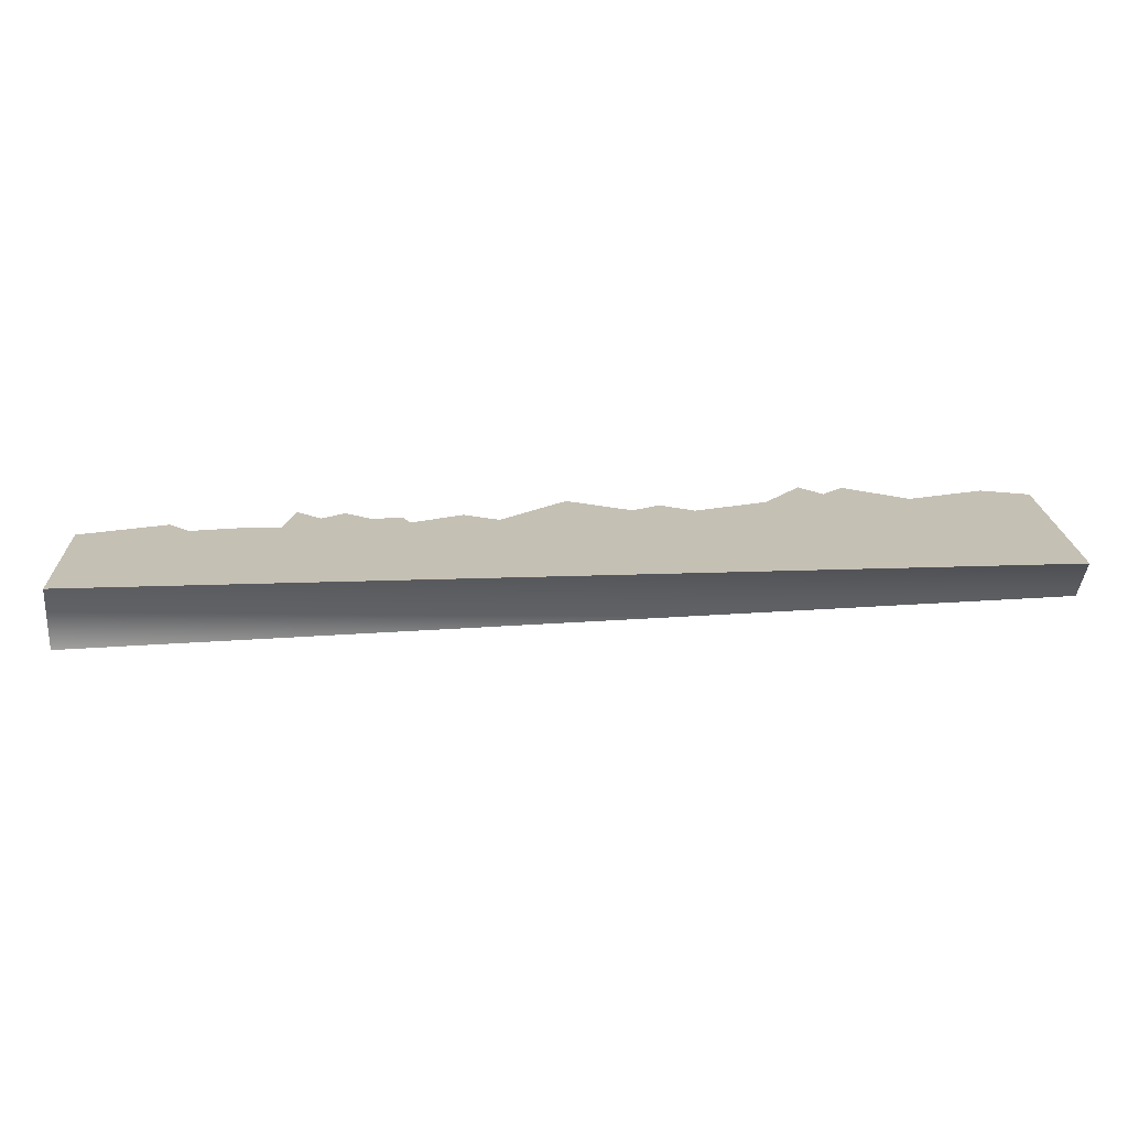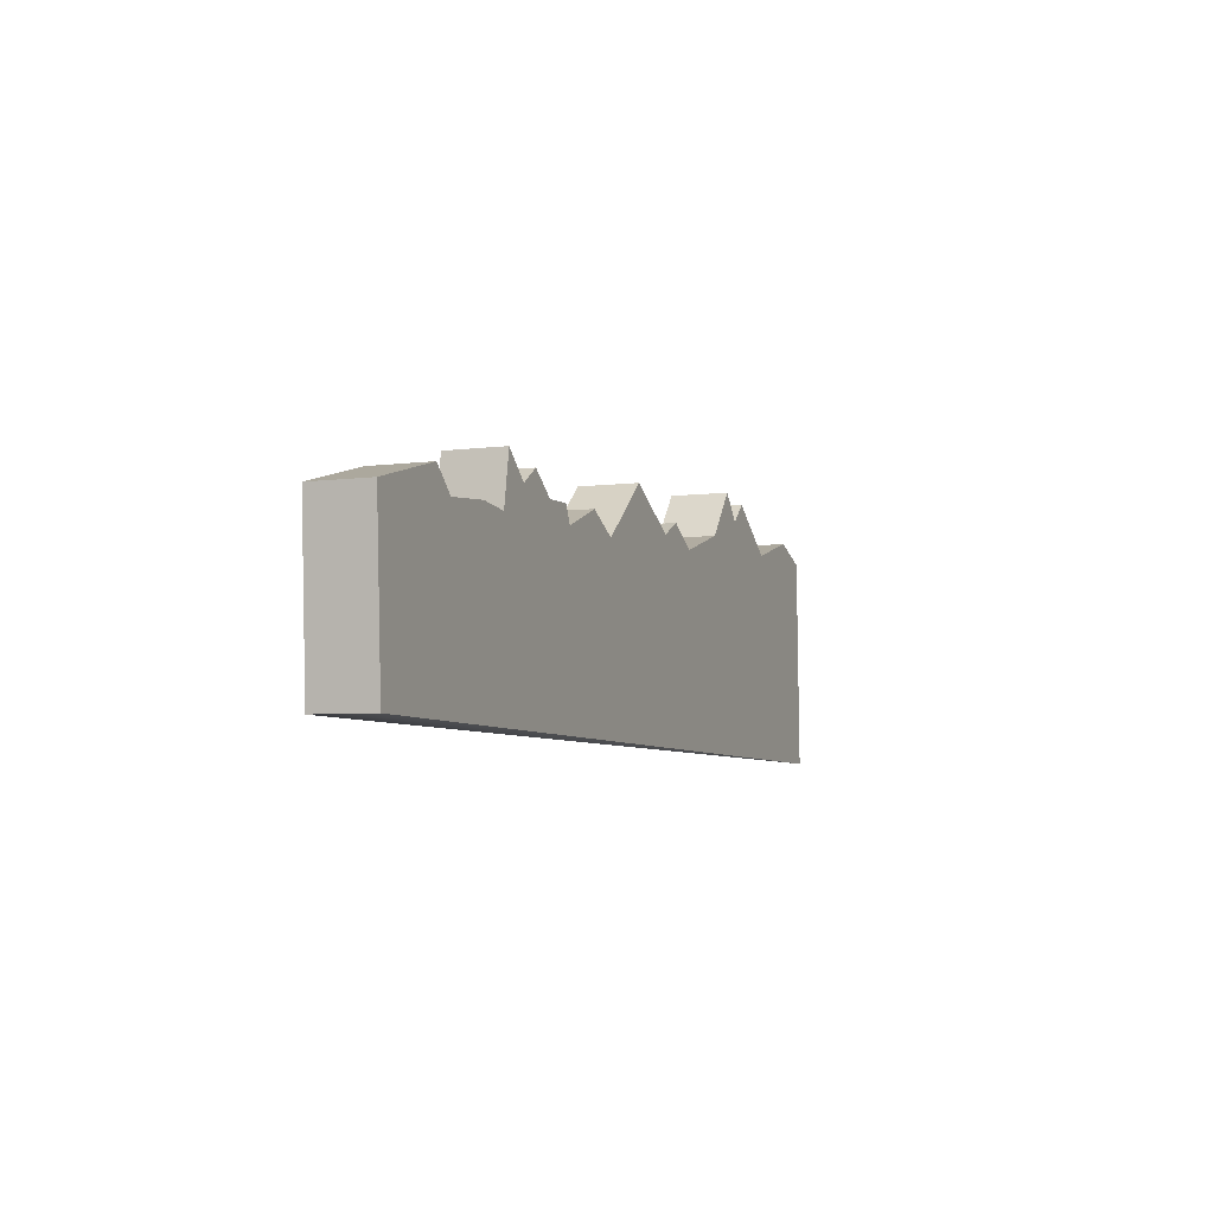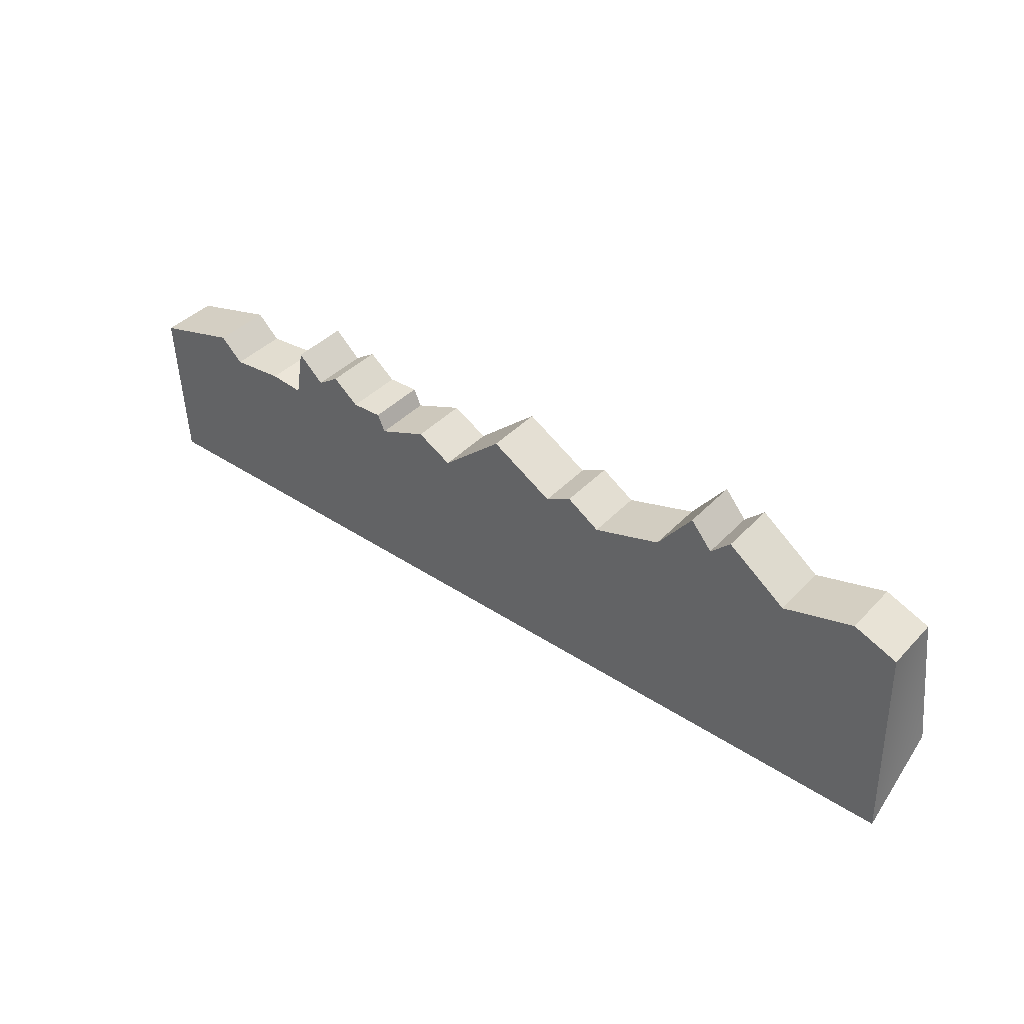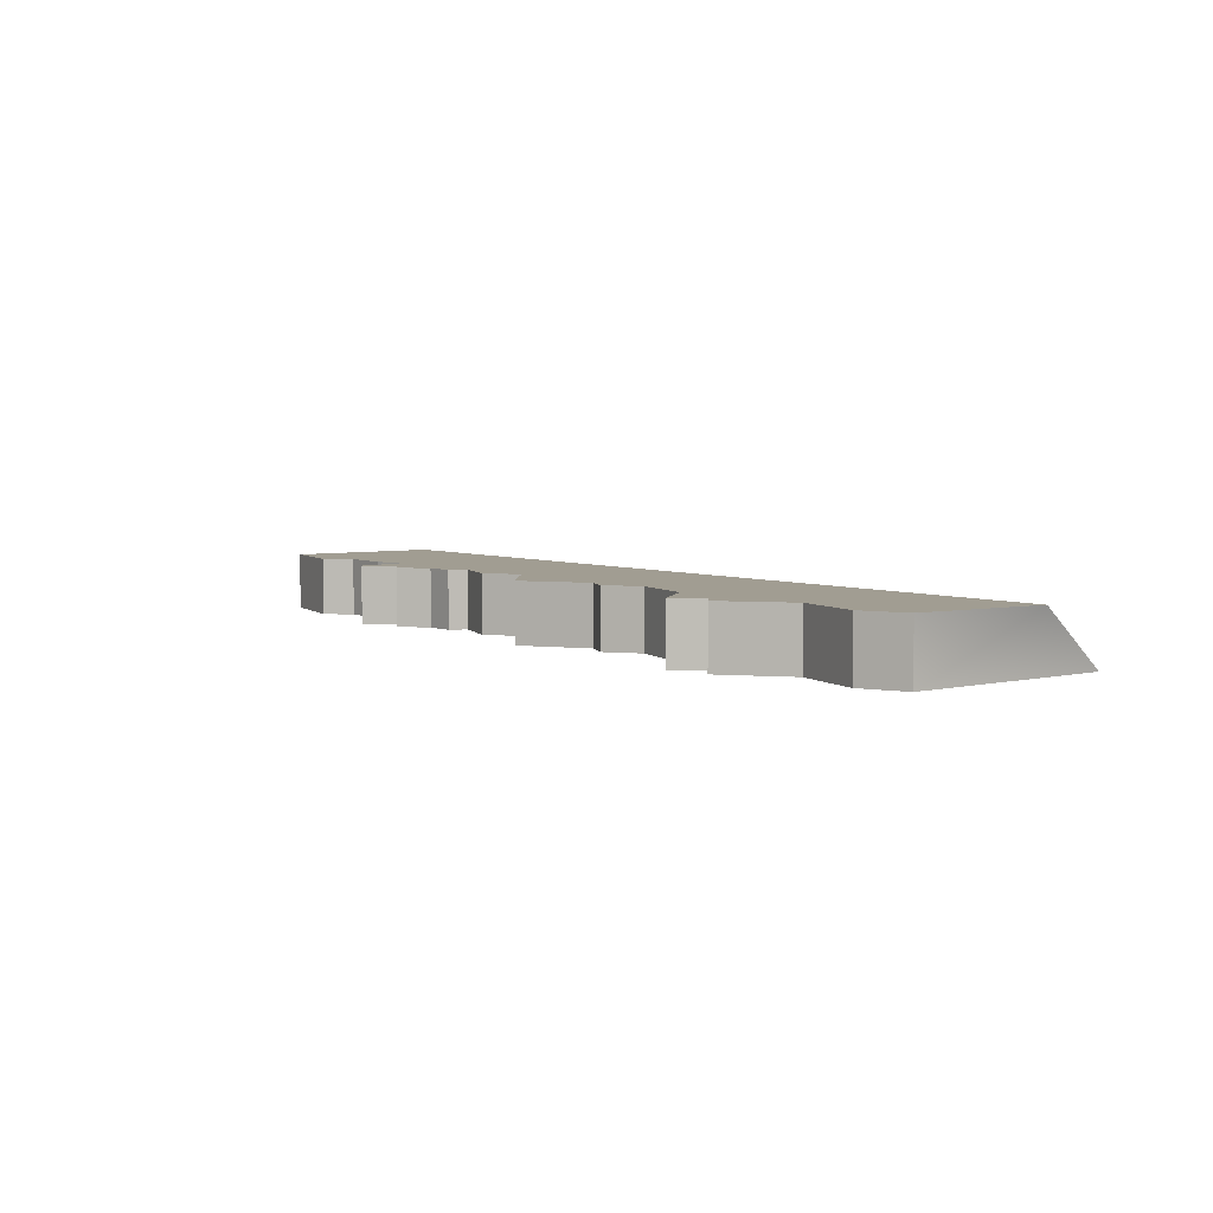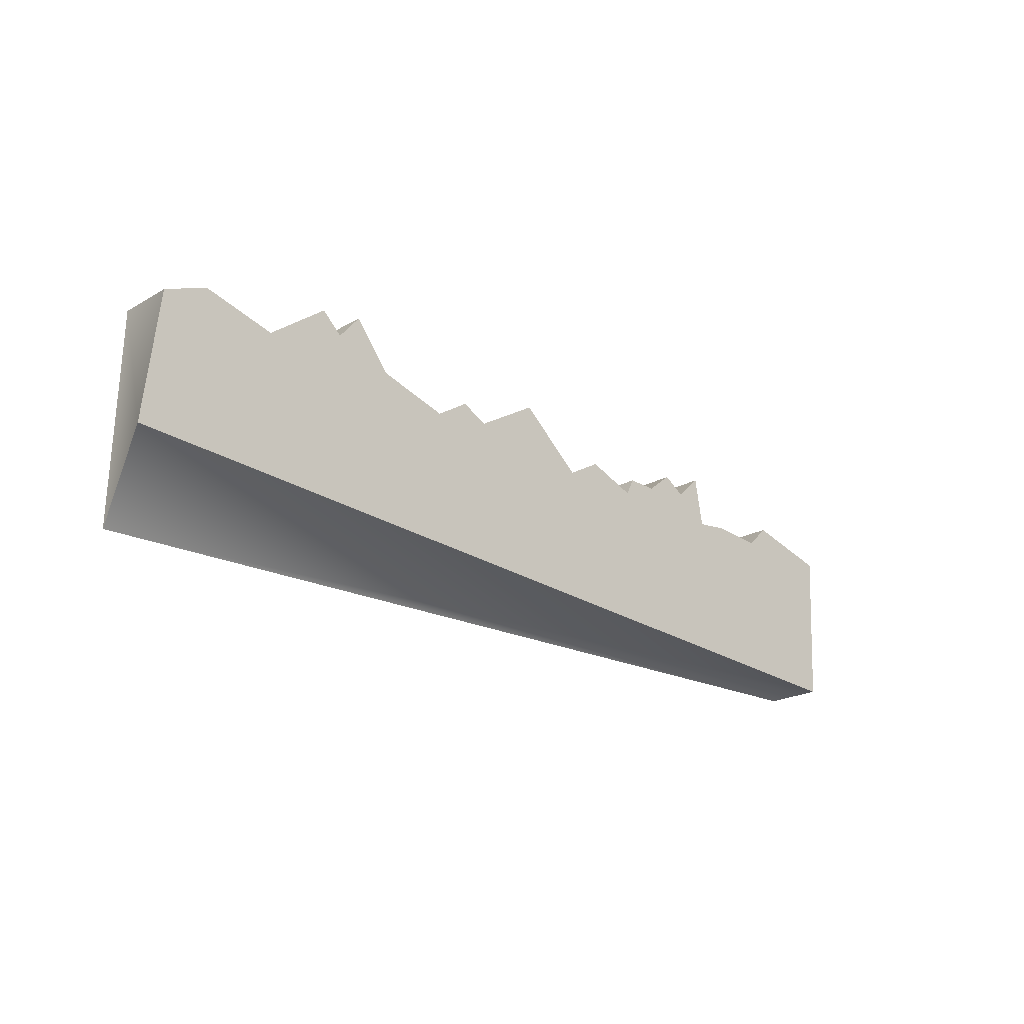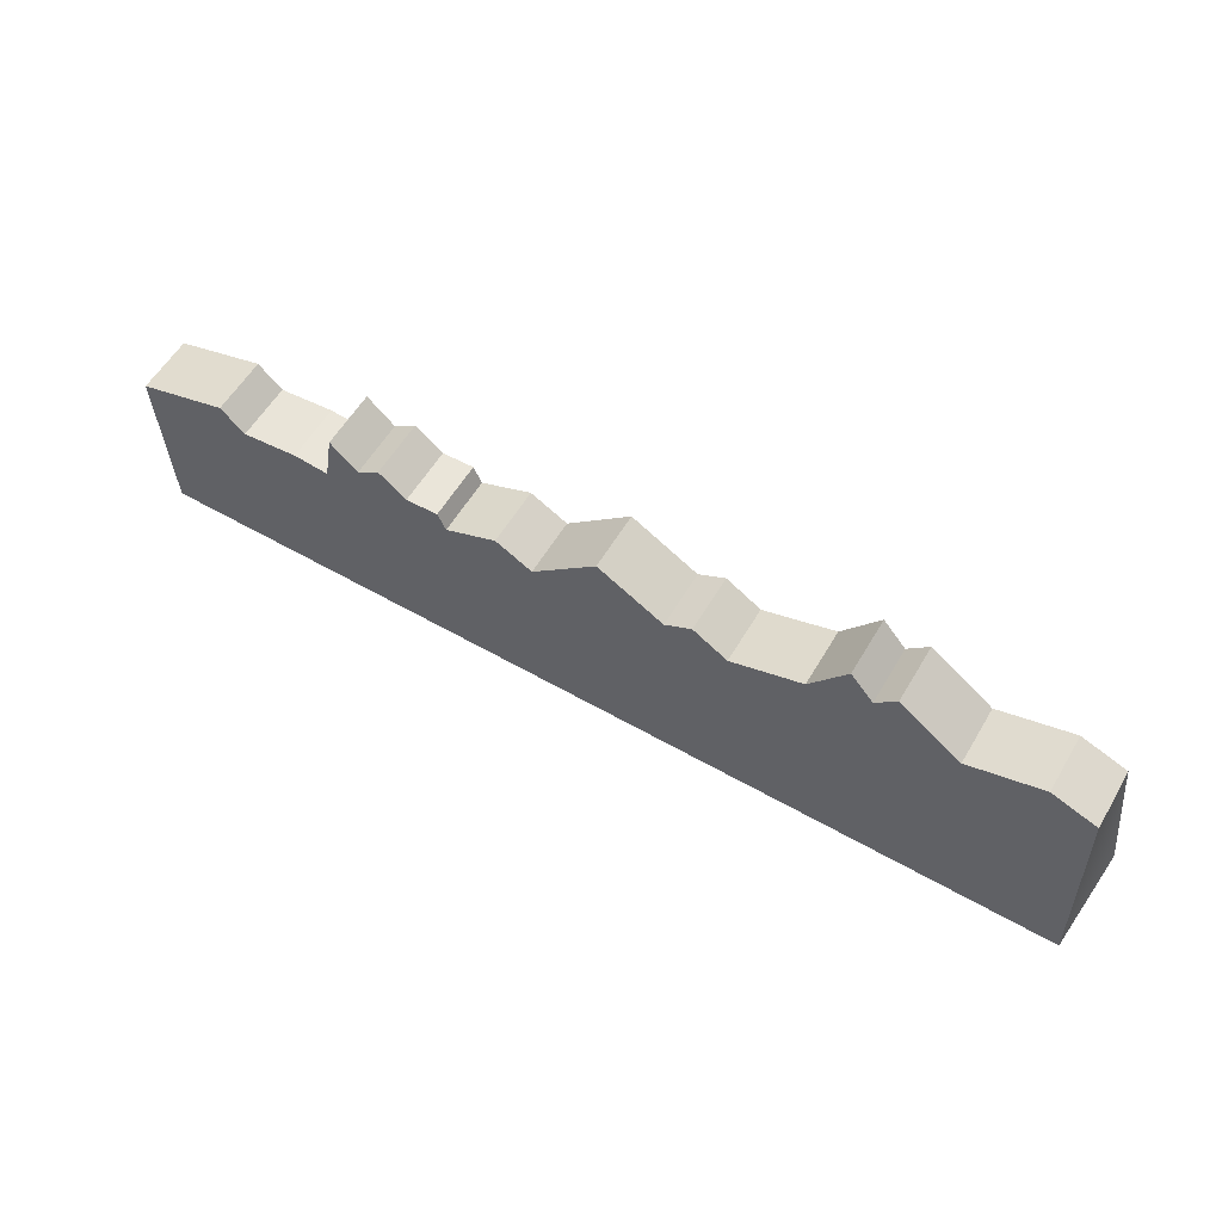
<metadata>
{"format":"obj","ext":"obj","renderer":"f3d","projection":"perspective","resolution":1024,"background":"white","views":[{"elev":-71.4,"azim":-178.1,"up":"+Y"},{"elev":-5.1,"azim":112.7,"up":"+Y"},{"elev":39.8,"azim":-141.7,"up":"+Y"},{"elev":4.8,"azim":-129.3,"up":"+Z"},{"elev":-21.0,"azim":-44.0,"up":"+Y"},{"elev":57.0,"azim":-149.8,"up":"+Y"}]}
</metadata>
<code>
o background1
g New Game Object
v 2416 -364 1733
v 2028 -260.1 1733
v 1925 -360.2 1733
v 1684 -339.8 1733
v 1530 -357.1 1733
v 1491 -129.4 1733
v 1372 -240.1 1733
v 1272 -172.4 1733
v 1151 -268.1 1733
v 1011 -264.1 1733
v 976.2 -342.1 1733
v 749.9 -252.8 1733
v 590.1 -342.8 1733
v 305.5 -94.59 1733
v 17.4 -265.3 1733
v -101.4 -203.9 1733
v -252.3 -299.7 1733
v -566.8 -204.5 1733
v -728.2 2.8 1733
v -826.6 -113.8 1733
v -918.2 -26.13 1733
v -1187 -226.1 1733
v -1511 -136.9 1733
v -1709 -215.6 1733
v -1779 -809.4 1733
v 2379 -1071 1733
v 2028 -260.1 1473
v 2416 -364 1473
v 1925 -360.2 1473
v 2379 -1071 1473
v 1684 -339.8 1473
v 1530 -357.1 1473
v 976.2 -342.1 1473
v 590.1 -342.8 1473
v -1736 -1160 1473
v -252.3 -299.7 1473
v -566.8 -204.5 1473
v -1187 -226.1 1473
v -1511 -136.9 1473
v -1709 -215.6 1473
v -826.6 -113.8 1473
v -918.2 -26.13 1473
v -728.2 2.8 1473
v 17.4 -265.3 1473
v -101.4 -203.9 1473
v 305.5 -94.59 1473
v 749.9 -252.8 1473
v 1151 -268.1 1473
v 1011 -264.1 1473
v 1372 -240.1 1473
v 1272 -172.4 1473
v 1491 -129.4 1473
v 1530 -357.1 1733
v 1491 -129.4 1733
v 1530 -357.1 1473
v 1491 -129.4 1473
v 1491 -129.4 1733
v 1372 -240.1 1733
v 1491 -129.4 1473
v 1372 -240.1 1473
v 1372 -240.1 1733
v 1272 -172.4 1733
v 1372 -240.1 1473
v 1272 -172.4 1473
v 1272 -172.4 1733
v 1151 -268.1 1733
v 1272 -172.4 1473
v 1151 -268.1 1473
v 1151 -268.1 1733
v 1011 -264.1 1733
v 1151 -268.1 1473
v 1011 -264.1 1473
v 1011 -264.1 1733
v 976.2 -342.1 1733
v 1011 -264.1 1473
v 976.2 -342.1 1473
v 976.2 -342.1 1733
v 749.9 -252.8 1733
v 976.2 -342.1 1473
v 749.9 -252.8 1473
v 749.9 -252.8 1733
v 590.1 -342.8 1733
v 749.9 -252.8 1473
v 590.1 -342.8 1473
v 590.1 -342.8 1733
v 305.5 -94.59 1733
v 590.1 -342.8 1473
v 305.5 -94.59 1473
v 305.5 -94.59 1733
v 17.4 -265.3 1733
v 305.5 -94.59 1473
v 17.4 -265.3 1473
v 17.4 -265.3 1733
v -101.4 -203.9 1733
v 17.4 -265.3 1473
v -101.4 -203.9 1473
v -101.4 -203.9 1733
v -252.3 -299.7 1733
v -101.4 -203.9 1473
v -252.3 -299.7 1473
v -566.8 -204.5 1733
v -728.2 2.8 1733
v -566.8 -204.5 1473
v -728.2 2.8 1473
v -728.2 2.8 1733
v -826.6 -113.8 1733
v -728.2 2.8 1473
v -826.6 -113.8 1473
v -826.6 -113.8 1733
v -918.2 -26.13 1733
v -826.6 -113.8 1473
v -918.2 -26.13 1473
v -918.2 -26.13 1733
v -1187 -226.1 1733
v -918.2 -26.13 1473
v -1187 -226.1 1473
v -1511 -136.9 1733
v -1709 -215.6 1733
v -1511 -136.9 1473
v -1709 -215.6 1473
v -1709 -215.6 1733
v -1779 -809.4 1733
v -1709 -215.6 1473
v -1736 -1160 1473
v -1187 -226.1 1733
v -1511 -136.9 1733
v -1187 -226.1 1473
v -1511 -136.9 1473
v -252.3 -299.7 1733
v -566.8 -204.5 1733
v -252.3 -299.7 1473
v -566.8 -204.5 1473
v -1779 -809.4 1733
v 2379 -1071 1733
v -1736 -1160 1473
v 2379 -1071 1473
v 1684 -339.8 1733
v 1530 -357.1 1733
v 1684 -339.8 1473
v 1530 -357.1 1473
v 1925 -360.2 1733
v 1684 -339.8 1733
v 1925 -360.2 1473
v 1684 -339.8 1473
v 2379 -1071 1733
v 2416 -364 1733
v 2379 -1071 1473
v 2416 -364 1473
v 2416 -364 1733
v 2028 -260.1 1733
v 2416 -364 1473
v 2028 -260.1 1473
v 2028 -260.1 1733
v 1925 -360.2 1733
v 2028 -260.1 1473
v 1925 -360.2 1473
g New Game Object_0
f 55 56 54 53
f 59 60 58 57
f 63 64 62 61
f 67 68 66 65
f 71 72 70 69
f 75 76 74 73
f 79 80 78 77
f 83 84 82 81
f 87 88 86 85
f 91 92 90 89
f 95 96 94 93
f 99 100 98 97
f 103 104 102 101
f 107 108 106 105
f 111 112 110 109
f 115 116 114 113
f 119 120 118 117
f 123 124 122 121
f 127 128 126 125
f 131 132 130 129
f 135 136 134 133
f 139 140 138 137
f 143 144 142 141
f 147 148 146 145
f 151 152 150 149
f 155 156 154 153
g New Game Object_1
f 3 1 2
f 26 1 3
f 4 26 3
f 26 4 5
f 11 26 5
f 26 11 13
f 26 13 25
f 25 13 17
f 17 18 25
f 25 18 22
f 22 23 25
f 25 23 24
f 22 18 20
f 22 20 21
f 20 18 19
f 17 13 15
f 17 15 16
f 15 13 14
f 13 11 12
f 11 5 9
f 11 9 10
f 9 5 7
f 9 7 8
f 7 5 6
f 52 32 50
f 51 50 48
f 50 32 48
f 49 48 33
f 48 32 33
f 47 33 34
f 46 34 44
f 45 44 36
f 44 34 36
f 43 37 41
f 42 41 38
f 41 37 38
f 40 39 35
f 35 39 38
f 38 37 35
f 35 37 36
f 36 34 35
f 35 34 30
f 34 33 30
f 32 30 33
f 32 31 30
f 29 30 31
f 29 28 30
f 27 28 29

</code>
